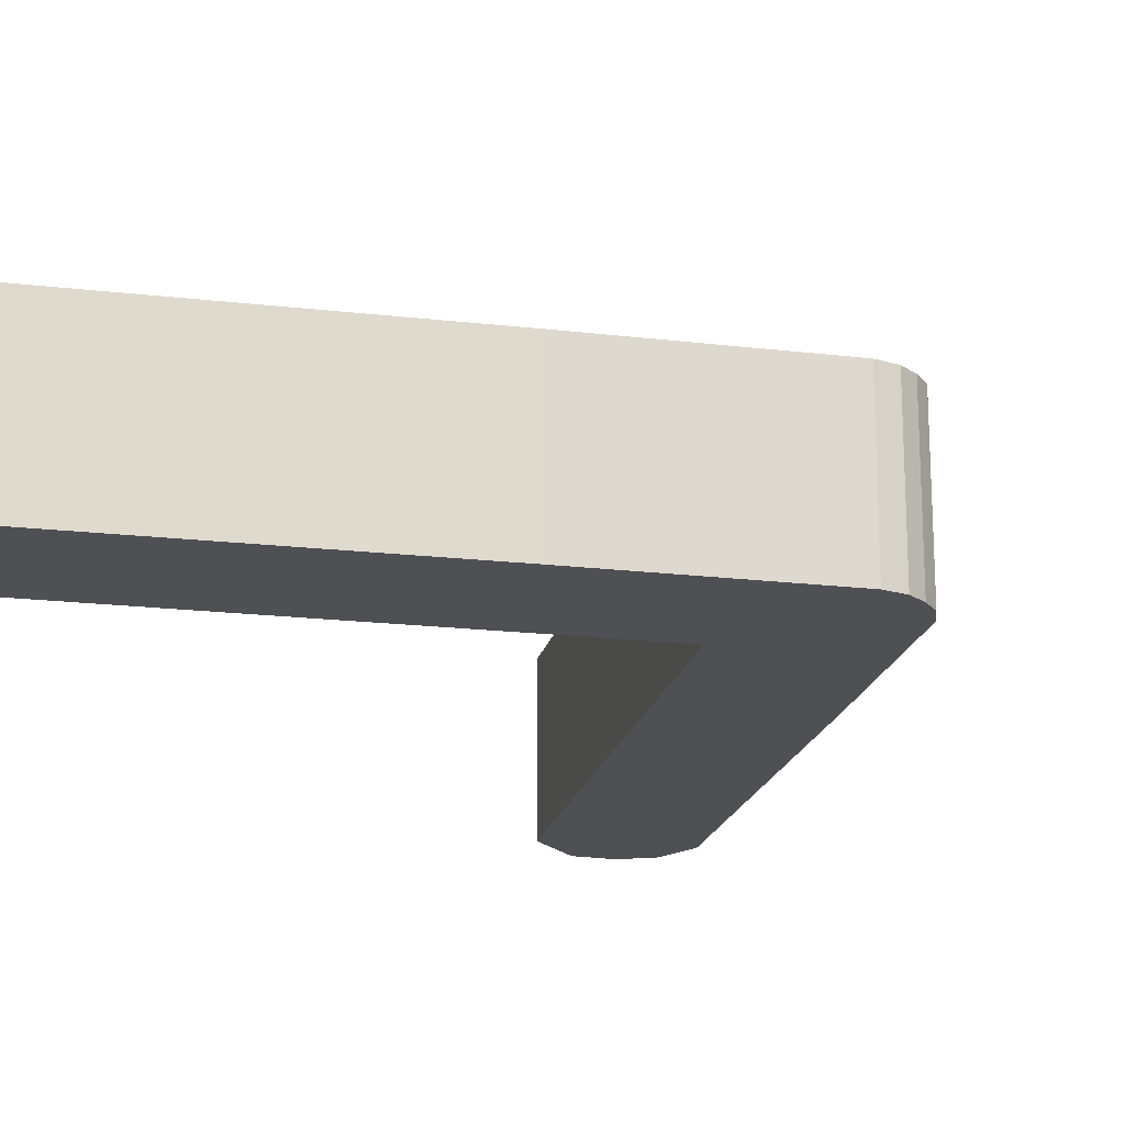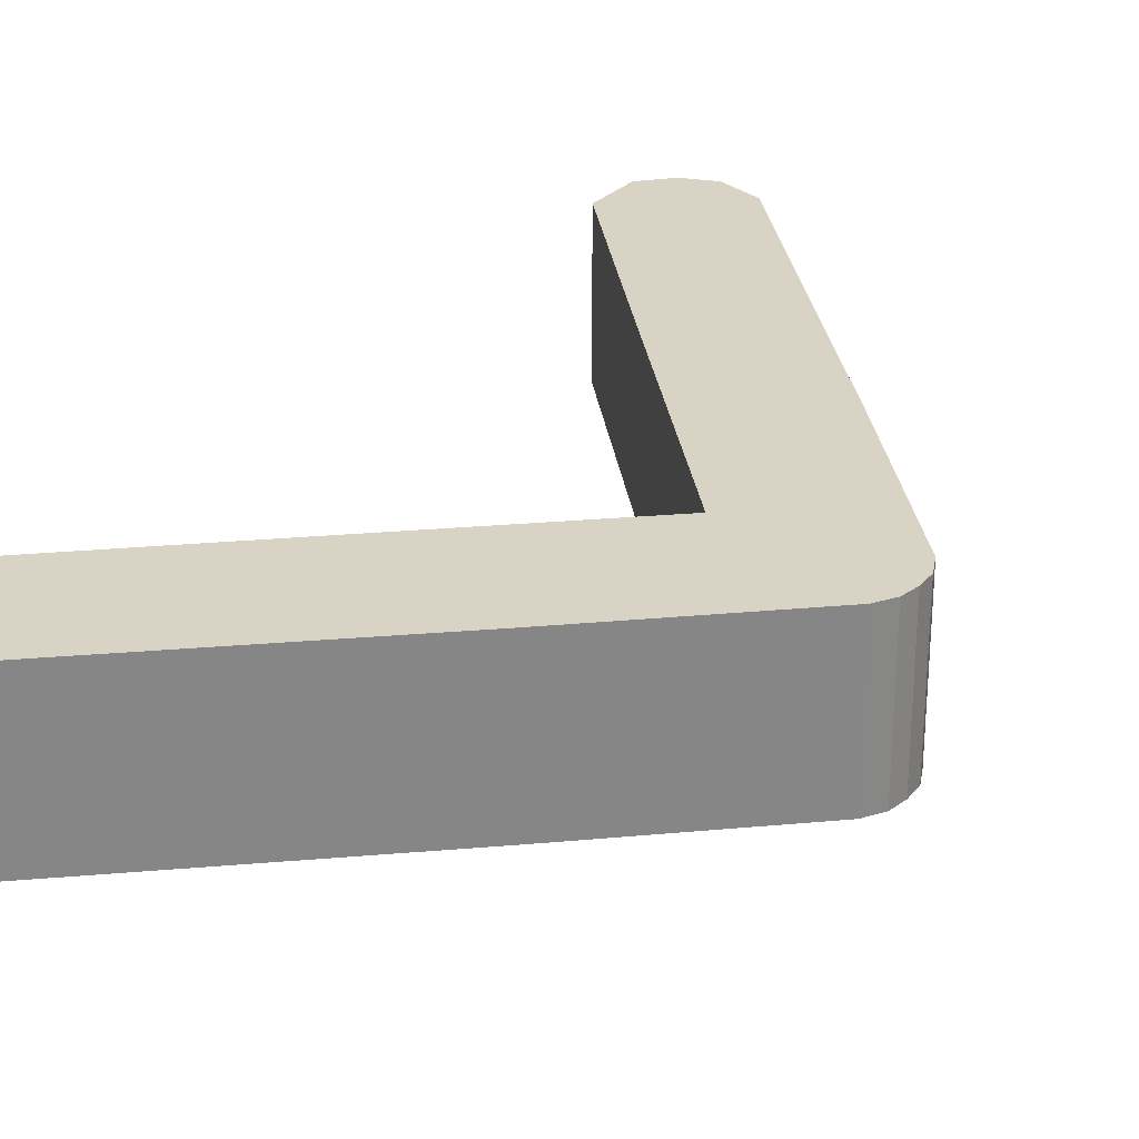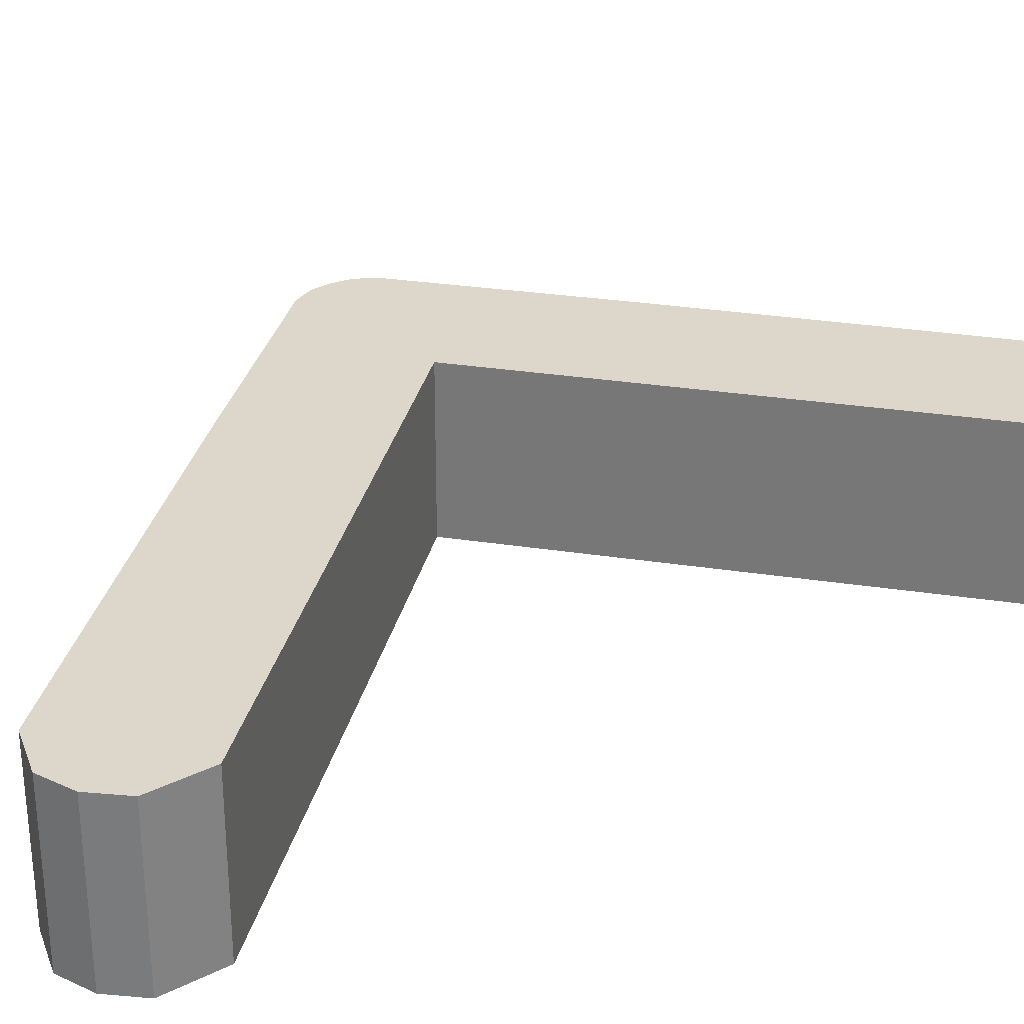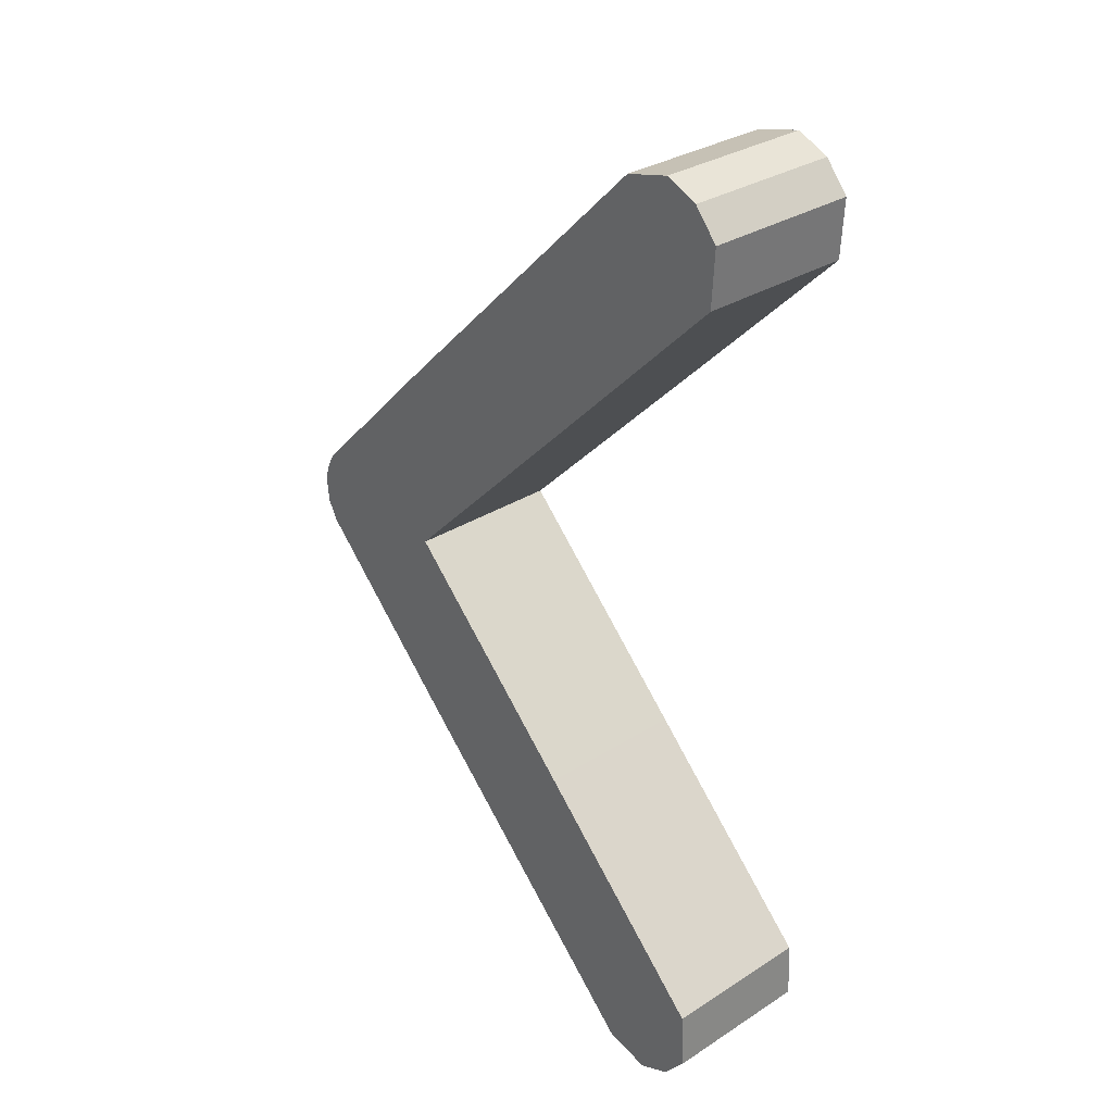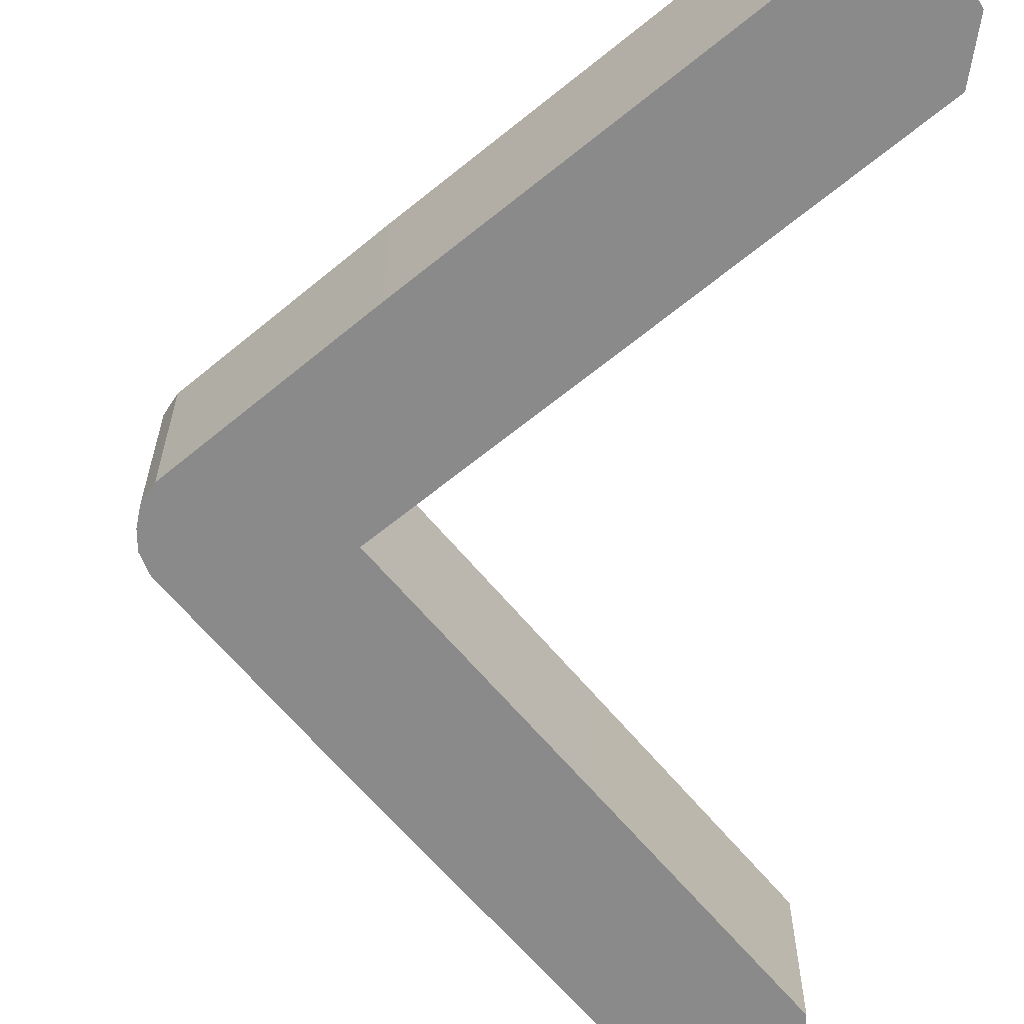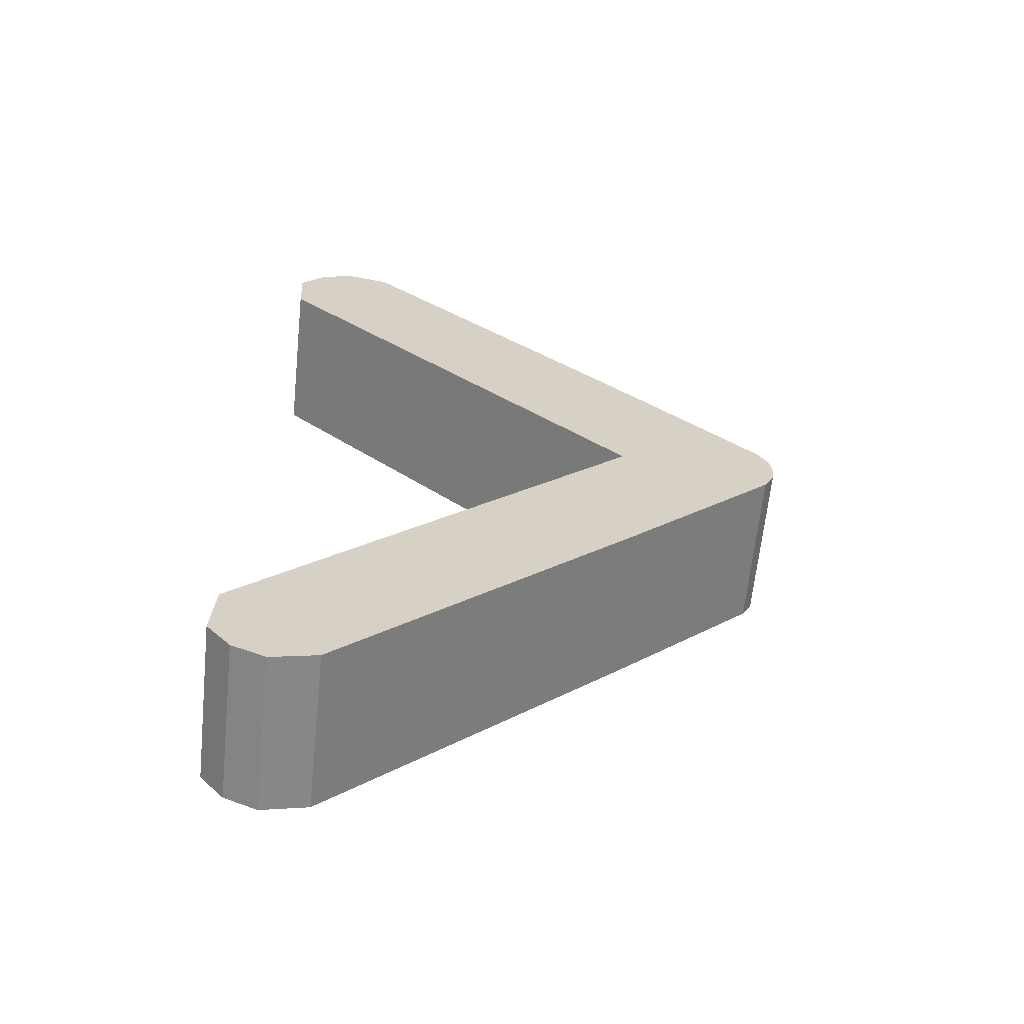
<metadata>
{"format":"obj","ext":"obj","renderer":"f3d","projection":"perspective","resolution":1024,"background":"white","views":[{"elev":-19.2,"azim":32.7,"up":"+Z"},{"elev":28.3,"azim":37.5,"up":"+Z"},{"elev":30.6,"azim":-122.5,"up":"+Z"},{"elev":31.0,"azim":-132.4,"up":"+Y"},{"elev":-63.5,"azim":174.6,"up":"+Z"},{"elev":-63.9,"azim":-5.9,"up":"+Y"}]}
</metadata>
<code>
o Cube
v 0.9674 0.1979 -0.8087
v 0.9674 0.1979 0.8087
v 2.824 0.1979 0.8087
v 2.824 0.1979 -0.8087
v -1.755 4.88 -0.8087
v -1.755 4.88 0.8087
v -2.777 3.953 0.8087
v -2.777 3.953 -0.8087
v 1.144 1.997 -0.8087
v 1.144 1.997 0.8087
v -0.8302 1.997 0.8087
v -0.8302 1.997 -0.8087
v 2.721 0.3957 -0.8087
v 2.721 0.3957 0.8087
v 0.7697 0.3957 0.8087
v 0.7697 0.3957 -0.8087
v 1.896 0.1979 -0.8087
v 1.896 0.1979 0.8087
v -2.564 4.846 -0.8087
v -2.564 4.846 0.8087
v 0.1567 1.997 -0.8087
v 0.1567 1.997 0.8087
v 1.745 0.3957 0.8087
v 1.745 0.3957 -0.8087
v -1.755 4.88 -0.8087
v 1.432 0.1979 -0.8087
v 1.432 0.1979 0.8087
v -2.809 4.551 -0.8087
v -2.809 4.551 0.8087
v -0.3367 1.997 -0.8087
v -0.3367 1.997 0.8087
v 1.257 0.3957 0.8087
v 1.257 0.3957 -0.8087
v 2.36 0.1979 0.8087
v -2.226 4.996 -0.8087
v -2.226 4.996 0.8087
v 0.6502 1.997 0.8087
v 2.233 0.3957 0.8087
v 2.36 0.1979 -0.8087
v 0.6502 1.997 -0.8087
v 2.233 0.3957 -0.8087
v -2.226 4.996 -0.8087
v 0.9674 -0.1979 -0.8087
v 0.9674 -0.1979 0.8087
v 2.824 -0.1979 0.8087
v 2.824 -0.1979 -0.8087
v -1.755 -4.88 -0.8087
v -1.755 -4.88 0.8087
v -2.777 -3.953 0.8087
v -2.777 -3.953 -0.8087
v 2.845 0 -0.8087
v 2.845 0 0.8087
v 1.165 0 0.8087
v 1.165 0 -0.8087
v 1.144 -1.997 -0.8087
v 1.144 -1.997 0.8087
v -0.8302 -1.997 0.8087
v -0.8302 -1.997 -0.8087
v 2.721 -0.3957 -0.8087
v 2.721 -0.3957 0.8087
v 0.7697 -0.3957 0.8087
v 0.7697 -0.3957 -0.8087
v 1.896 -0.1979 -0.8087
v 1.896 -0.1979 0.8087
v -2.564 -4.846 -0.8087
v -2.564 -4.846 0.8087
v 2.005 0 -0.8087
v 2.005 0 0.8087
v 0.1567 -1.997 -0.8087
v 0.1567 -1.997 0.8087
v 1.745 -0.3957 0.8087
v 1.745 -0.3957 -0.8087
v -1.755 -4.88 -0.8087
v 1.432 -0.1979 -0.8087
v 1.432 -0.1979 0.8087
v -2.809 -4.551 -0.8087
v -2.809 -4.551 0.8087
v 1.585 0 -0.8087
v 1.585 0 0.8087
v -0.3367 -1.997 -0.8087
v -0.3367 -1.997 0.8087
v 1.257 -0.3957 0.8087
v 1.257 -0.3957 -0.8087
v 2.36 -0.1979 0.8087
v -2.226 -4.996 -0.8087
v -2.226 -4.996 0.8087
v 2.425 0 0.8087
v 0.6502 -1.997 0.8087
v 2.233 -0.3957 0.8087
v 2.36 -0.1979 -0.8087
v 2.425 0 -0.8087
v 0.6502 -1.997 -0.8087
v 2.233 -0.3957 -0.8087
v -2.226 -4.996 -0.8087
f 40 41 24 21
f 28 8 7 29
f 9 25 6 10
f 31 29 7 11
f 11 7 8 12
f 33 26 1 16
f 26 78 54 1
f 51 4 3 52
f 79 27 2 53
f 53 2 1 54
f 28 30 12 8
f 15 11 12 16
f 32 31 11 15
f 13 9 10 14
f 4 13 14 3
f 27 32 15 2
f 2 15 16 1
f 30 33 16 12
f 34 38 23 18
f 38 37 22 23
f 42 40 21 19
f 87 34 18 68
f 39 91 67 17
f 41 39 17 24
f 37 36 20 22
f 35 19 20 36
f 21 24 33 30
f 18 23 32 27
f 23 22 31 32
f 19 21 30 28
f 68 18 27 79
f 17 67 78 26
f 24 17 26 33
f 22 20 29 31
f 19 28 29 20
f 5 35 36 6
f 10 6 36 37
f 52 3 34 87
f 14 10 37 38
f 3 14 38 34
f 13 4 39 41
f 4 51 91 39
f 25 9 40 42
f 9 13 41 40
f 92 69 72 93
f 76 77 49 50
f 55 56 48 73
f 81 57 49 77
f 57 58 50 49
f 83 62 43 74
f 74 43 54 78
f 51 52 45 46
f 79 53 44 75
f 53 54 43 44
f 76 50 58 80
f 61 62 58 57
f 82 61 57 81
f 59 60 56 55
f 46 45 60 59
f 75 44 61 82
f 44 43 62 61
f 80 58 62 83
f 84 64 71 89
f 89 71 70 88
f 94 65 69 92
f 87 68 64 84
f 90 63 67 91
f 93 72 63 90
f 88 70 66 86
f 85 86 66 65
f 69 80 83 72
f 64 75 82 71
f 71 82 81 70
f 65 76 80 69
f 68 79 75 64
f 63 74 78 67
f 72 83 74 63
f 70 81 77 66
f 65 66 77 76
f 47 48 86 85
f 56 88 86 48
f 52 87 84 45
f 60 89 88 56
f 45 84 89 60
f 59 93 90 46
f 46 90 91 51
f 73 94 92 55
f 55 92 93 59

</code>
